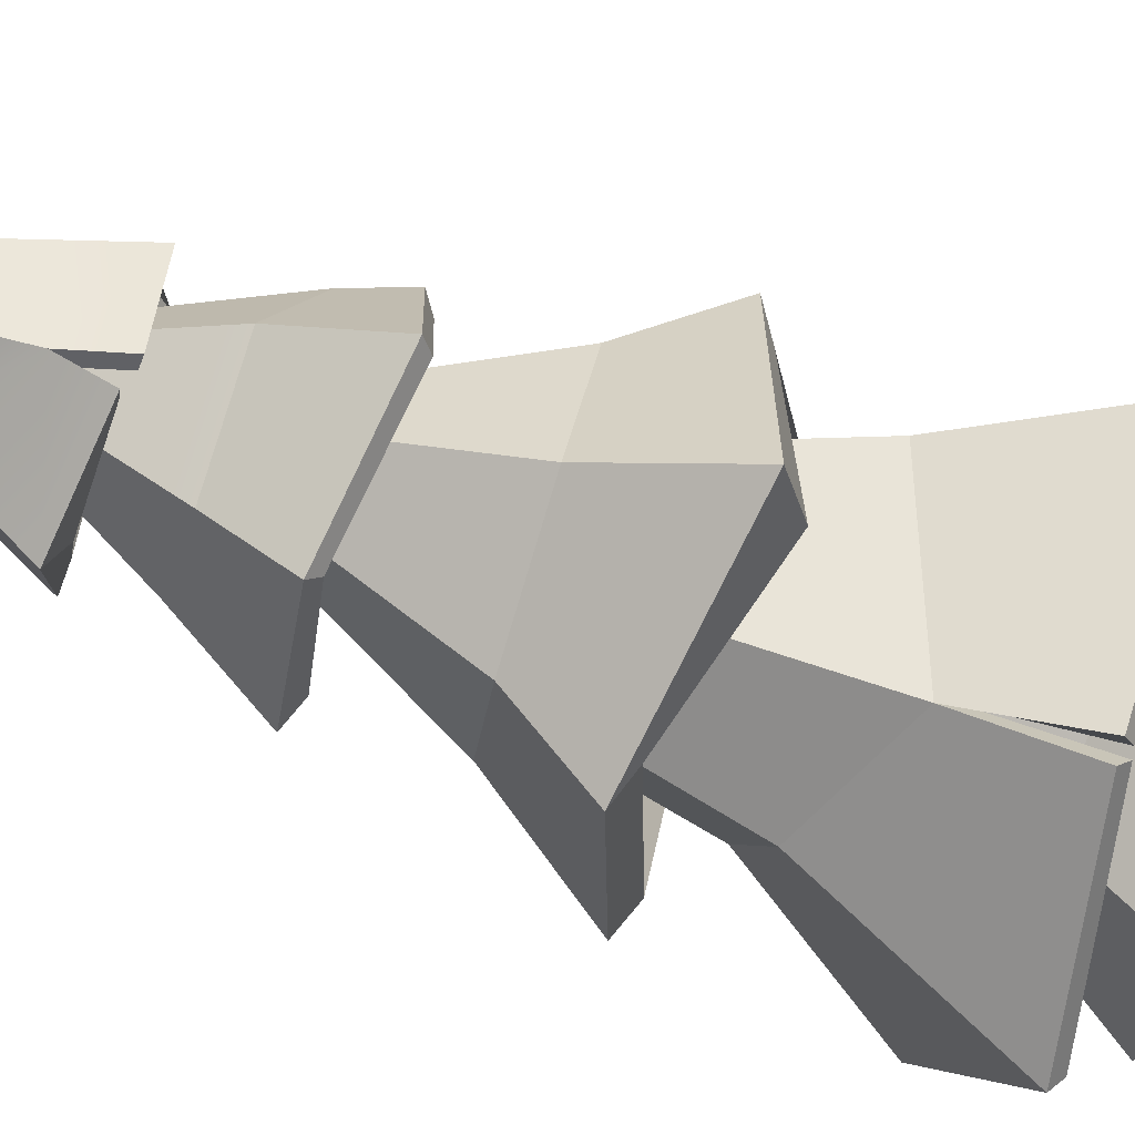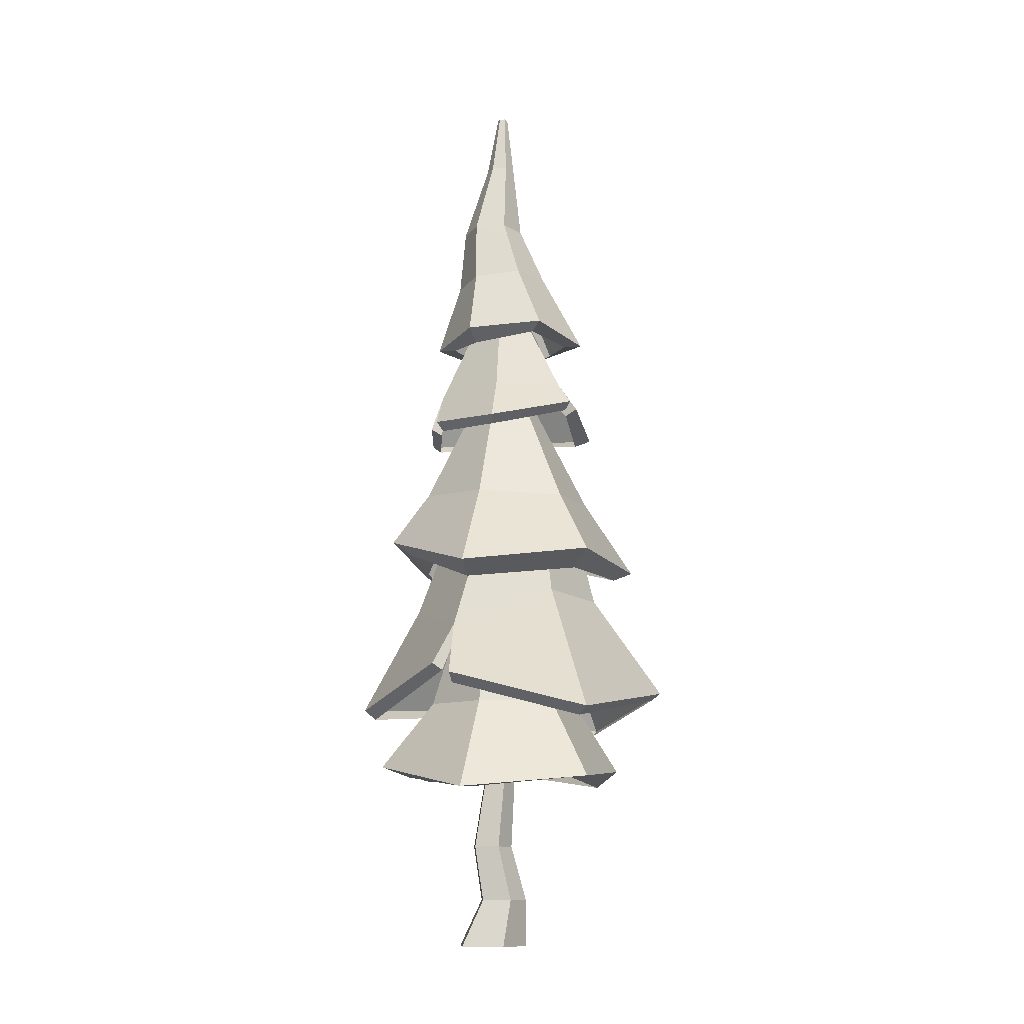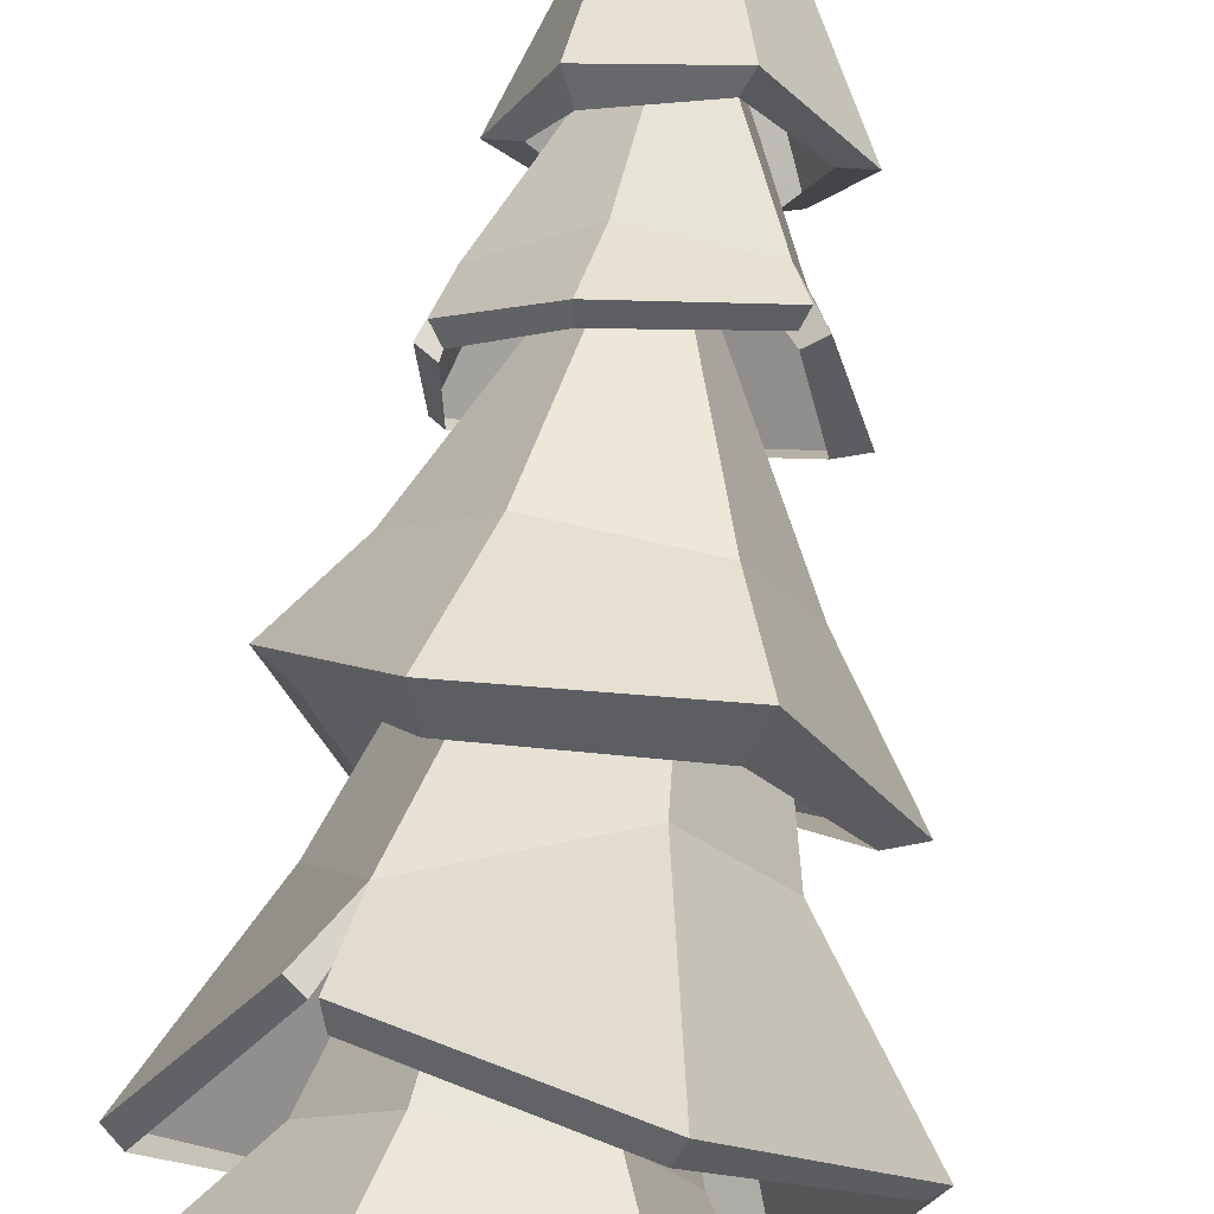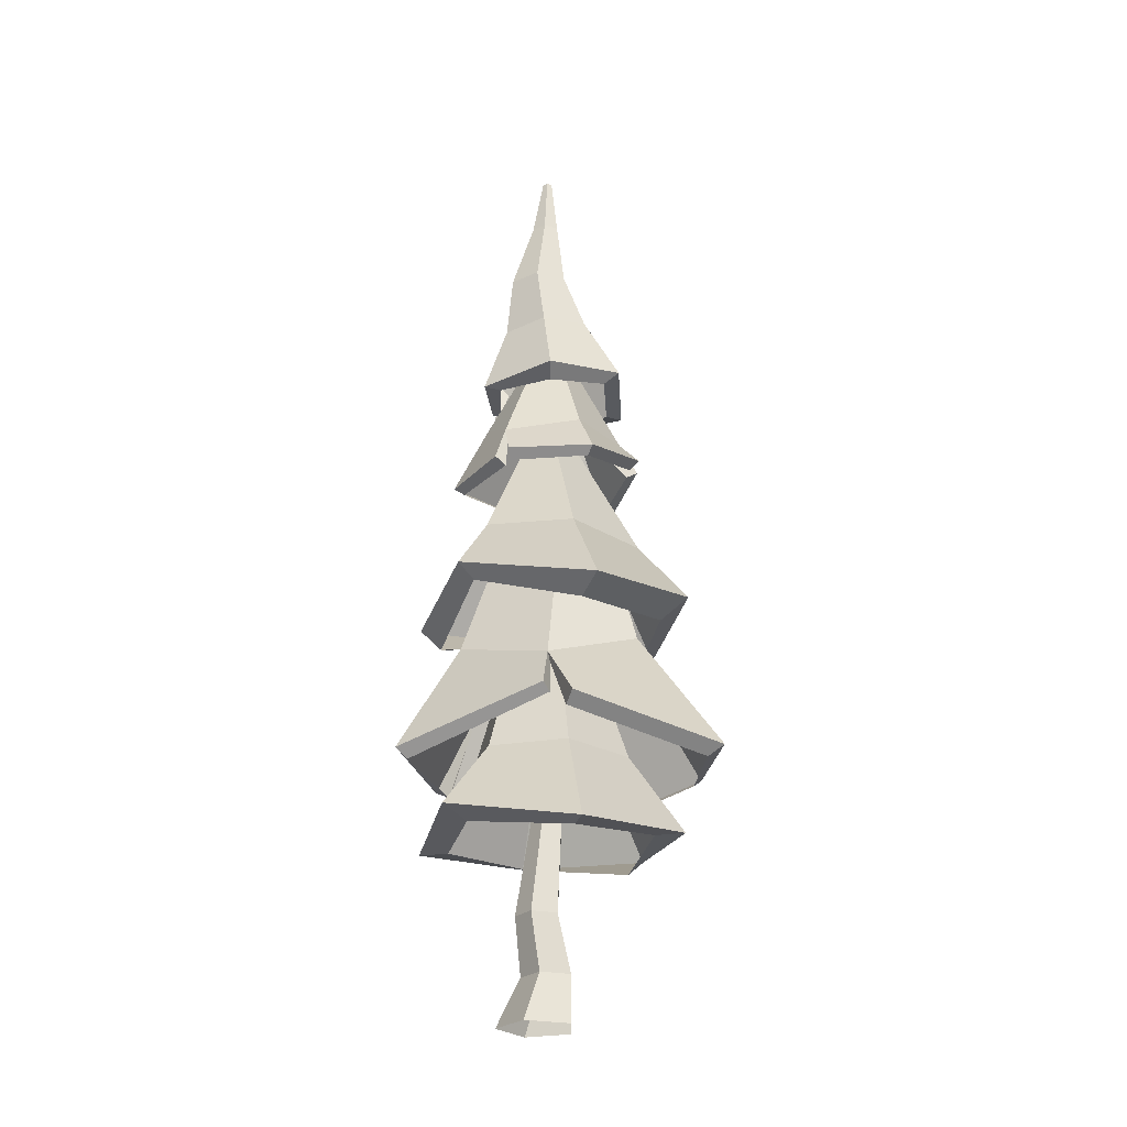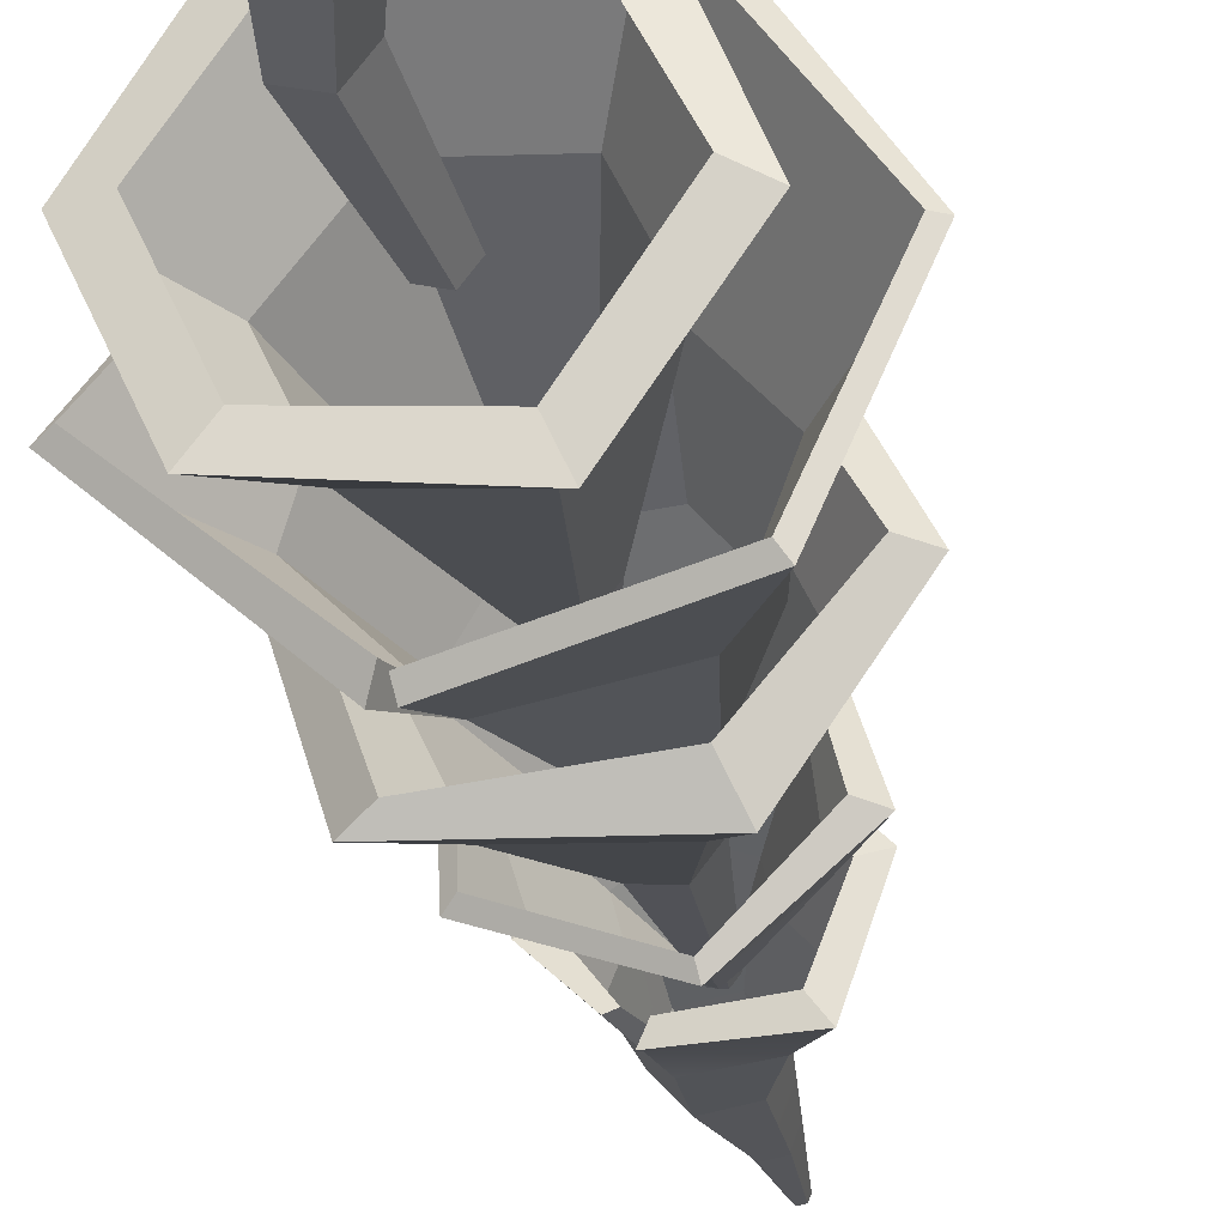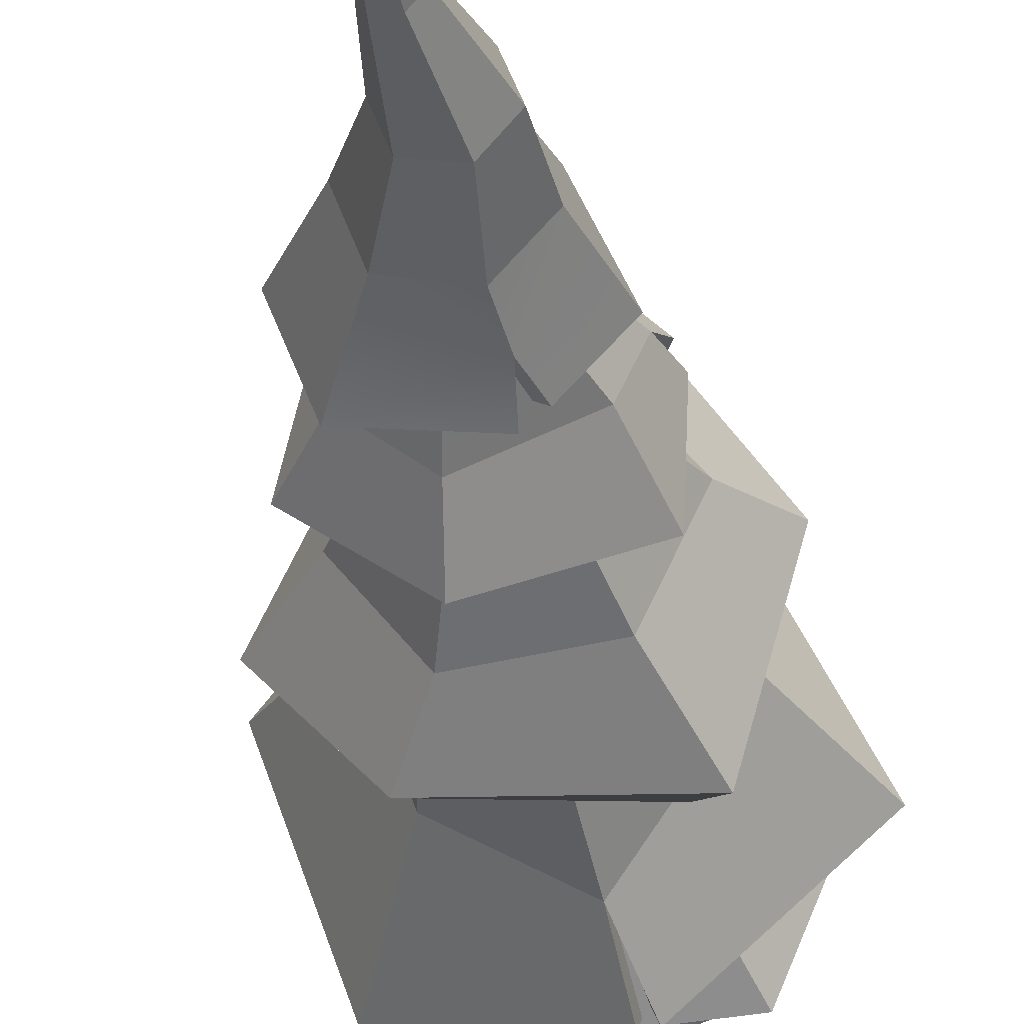
<metadata>
{"format":"obj","ext":"obj","renderer":"f3d","projection":"perspective","resolution":1024,"background":"white","views":[{"elev":-76.8,"azim":-108.7,"up":"+Z"},{"elev":-11.0,"azim":-3.6,"up":"+Y"},{"elev":73.6,"azim":9.0,"up":"+Z"},{"elev":-25.5,"azim":-36.2,"up":"+Y"},{"elev":-32.4,"azim":11.5,"up":"+Z"},{"elev":-31.6,"azim":-171.9,"up":"+Z"}]}
</metadata>
<code>
o Object011
v 0.1343 1.393 -0.369
v 0.3838 1.382 -0.03087
v 0.2164 1.372 0.351
v -0.2007 1.369 0.4001
v -0.4535 1.375 0.06321
v -0.2863 1.39 -0.321
v -0.003365 2.284 -0.1012
v 0.07526 2.284 0.004158
v 0.02299 2.281 0.1245
v -0.1069 2.277 0.1393
v -0.1849 2.277 0.03473
v -0.1336 2.281 -0.0855
v -0.03769 2.621 -0.0227
v -0.009542 2.621 0.01505
v -0.02831 2.619 0.0581
v -0.0747 2.618 0.06333
v -0.1026 2.618 0.02599
v -0.08432 2.619 -0.01703
v 0.2511 1.021 -0.6354
v 0.6328 0.9915 -0.06883
v 0.3901 0.9411 0.5833
v -0.3159 0.8777 0.6664
v -0.7438 1.007 0.09621
v -0.4608 0.9521 -0.5541
v 0.1869 0.9721 -0.4889
v 0.5142 0.8981 -0.04535
v 0.2946 0.9442 0.4556
v -0.2526 0.8819 0.52
v -0.5842 0.9483 0.07807
v -0.3649 0.9483 -0.426
v 0.08841 -0 0.02534
v -0.0528 -0 -0.169
v -0.2813 -0 -0.09477
v -0.2813 -0 0.1455
v -0.0528 -0 0.2197
v 0.005394 0.5582 0.02534
v -0.07559 0.5582 -0.08612
v -0.2066 0.5582 -0.04355
v -0.2066 0.5582 0.09423
v -0.07559 0.5582 0.1368
v -0.1612 0.2583 -0.05575
v -0.006897 0.2583 -0.1059
v 0.08844 0.2583 0.02534
v -0.006898 0.2583 0.1566
v -0.1612 0.2583 0.1064
v 0.0369 1.207 0.02534
v -0.01622 1.207 -0.04777
v -0.1022 1.207 -0.01984
v -0.1022 1.207 0.07053
v -0.01622 1.207 0.09846
v 0.3513 1.295 0.9477
v 0.2087 1.998 0.449
v -0.382 1.502 0.6801
v -0.3469 1.799 0.4217
v -0.4704 1.562 0.5568
v -0.538 1.931 -0.08669
v -0.8545 1.353 -0.1795
v -0.216 1.405 -0.7907
v -0.1169 1.765 -0.6098
v 0.3259 1.939 -0.4189
v 0.5814 1.272 -0.6763
v 0.866 1.433 0.1549
v 0.4904 1.978 0.08904
v -0.1538 1.4 -0.7975
v 0.3226 1.253 0.851
v -0.3608 1.45 0.5979
v -0.3291 1.747 0.4166
v -0.414 1.524 0.5352
v -0.7898 1.299 -0.1697
v -0.1853 1.365 -0.7113
v -0.127 1.713 -0.5899
v 0.5478 1.236 -0.6335
v 0.8165 1.395 0.1471
v -0.1635 1.364 -0.7419
v -0.3482 2.444 -0.08783
v -0.1629 2.449 0.2509
v -0.05366 2.403 -0.3654
v 0.2295 2.488 -0.3023
v 0.3679 2.49 0.04007
v 0.1636 2.501 0.3071
v 0.175 2.621 -0.4177
v 0.4561 2.581 -0.03646
v 0.2662 2.56 0.3947
v -0.2053 2.575 0.4504
v -0.4904 2.608 0.07032
v -0.3004 2.635 -0.3633
v 0.01927 3.257 -0.1471
v 0.1049 3.257 -0.0324
v 0.04796 3.253 0.09858
v -0.09341 3.25 0.1147
v -0.1783 3.25 0.000884
v -0.1225 3.253 -0.13
v -0.02012 3.947 -0.02533
v 0.01053 3.947 0.01577
v -0.009901 3.946 0.06263
v -0.06041 3.944 0.06833
v -0.09076 3.944 0.02768
v -0.07088 3.946 -0.01915
v -0.0412 3.956 0.02247
v 0.3263 2.328 -0.5824
v 0.736 2.177 -0.08527
v 0.3894 2.206 0.6571
v -0.3155 2.111 0.8003
v -0.6967 2.316 0.1135
v -0.4839 2.218 -0.5717
v 0.249 2.269 -0.406
v 0.6266 2.131 -0.05699
v 0.3356 2.12 0.4899
v -0.2803 2.045 0.624
v -0.5915 2.246 0.105
v -0.3714 2.125 -0.5392
v 0.4985 3.01 -0.1614
v 0.3046 3.339 -0.1217
v 0.3757 3.106 0.2626
v 0.2735 3.256 0.2401
v 0.3298 3.134 0.3408
v -0.1038 3.239 0.3725
v -0.14 3.002 0.5358
v -0.4478 3.033 0.1962
v -0.4111 3.192 0.112
v -0.3374 3.329 -0.1671
v -0.4559 2.993 -0.3163
v 0.07865 3.068 -0.4961
v 0.04699 3.326 -0.324
v 0.02184 3.888 -0.01064
v 0.00906 3.888 0.05987
v -0.05833 3.886 0.08376
v -0.1125 3.884 0.03749
v -0.09982 3.884 -0.03245
v -0.03283 3.886 -0.05671
v -0.4766 3.006 0.1147
v 0.4061 2.97 -0.1348
v 0.3146 3.068 0.2463
v 0.2166 3.191 0.1895
v 0.3078 3.095 0.2818
v -0.1318 2.959 0.4849
v -0.4086 2.988 0.1518
v -0.3955 3.122 0.1145
v -0.4116 2.956 -0.281
v 0.07038 3.029 -0.4464
v -0.4155 2.965 0.126
v -0.07565 3.63 0.1893
v 0.1084 3.637 0.1245
v -0.2249 3.613 0.06247
v -0.1894 3.659 -0.09064
v -0.003285 3.66 -0.164
v 0.1404 3.666 -0.05204
v 0.03328 3.967 0.2369
v -0.2178 3.941 0.1943
v -0.3053 3.927 -0.04378
v -0.1436 3.936 -0.2417
v 0.1088 3.958 -0.2011
v 0.197 3.976 0.03794
v -0.03136 4.691 0.06134
v -0.1104 4.691 0.04844
v -0.1384 4.689 -0.02638
v -0.08774 4.686 -0.08779
v -0.009362 4.686 -0.07499
v 0.01904 4.688 -0.000633
v -0.03659 5.029 0.01243
v -0.06489 5.029 0.007792
v -0.07488 5.028 -0.019
v -0.05677 5.027 -0.04092
v -0.02876 5.027 -0.03636
v -0.01857 5.028 -0.009786
v -0.04668 5.036 -0.015
v 0.1465 3.606 0.403
v -0.2604 3.582 0.3163
v -0.43 3.542 -0.07208
v 0.2728 3.594 -0.3384
v 0.4239 3.551 0.06624
v 0.1126 3.567 0.3117
v -0.2184 3.508 0.2558
v -0.3341 3.545 -0.05652
v -0.1839 3.529 -0.2732
v 0.3277 3.548 0.05068
v -0.1655 4.274 -0.1665
v 0.002355 4.276 -0.1395
v 0.06189 4.283 0.01909
v -0.04657 4.286 0.1511
v -0.2142 4.281 0.123
v -0.273 4.276 -0.03528
v -0.1706 3.722 -0.2837
v -0.2253 3.527 -0.2899
v -0.156 3.551 -0.3703
v 0.2106 3.548 -0.2629
v -0.1416 3.668 -0.2572
v -0.1219 3.548 -0.2918
f 9 2 8
f 10 5 4
f 11 6 5
f 7 6 12
f 9 4 3
f 8 1 7
f 8 15 9
f 11 16 17
f 12 17 18
f 7 18 13
f 9 16 10
f 7 14 8
f 6 19 24
f 1 20 19
f 3 20 2
f 4 21 3
f 4 23 22
f 5 24 23
f 19 30 24
f 20 25 19
f 20 27 26
f 21 28 27
f 22 29 28
f 23 30 29
f 42 31 32
f 41 32 33
f 34 41 33
f 35 45 34
f 31 44 35
f 36 42 37
f 37 41 38
f 38 45 39
f 40 45 44
f 36 44 43
f 36 47 46
f 37 48 47
f 39 48 38
f 40 49 39
f 36 50 40
f 62 52 51
f 52 53 51
f 55 56 57
f 59 57 56
f 77 60 59
f 78 63 60
f 60 62 61
f 59 61 64
f 62 65 73
f 53 67 66
f 53 65 51
f 55 67 54
f 55 69 68
f 58 71 70
f 58 69 57
f 61 73 72
f 64 72 74
f 64 71 59
f 56 76 75
f 80 63 79
f 77 56 75
f 76 52 80
f 89 82 88
f 90 85 84
f 91 86 85
f 87 86 92
f 89 84 83
f 88 81 87
f 89 94 95
f 90 97 91
f 91 98 92
f 87 98 93
f 89 96 90
f 88 93 94
f 95 94 99
f 97 96 99
f 98 97 99
f 93 98 99
f 96 95 99
f 94 93 99
f 81 105 86
f 82 100 81
f 83 101 82
f 84 102 83
f 84 104 103
f 86 104 85
f 100 111 105
f 101 106 100
f 101 108 107
f 102 109 108
f 104 109 103
f 105 110 104
f 123 113 112
f 113 114 112
f 126 142 143
f 116 117 118
f 117 119 118
f 144 121 120
f 145 124 121
f 122 124 123
f 125 146 130
f 128 142 127
f 126 147 125
f 120 122 131
f 112 140 123
f 115 133 114
f 114 132 112
f 115 135 134
f 116 136 135
f 119 138 137
f 119 136 118
f 122 140 139
f 131 139 141
f 131 138 120
f 115 142 117
f 128 145 144
f 129 146 145
f 147 124 146
f 144 117 142
f 143 113 147
f 156 181 155
f 178 151 177
f 179 152 178
f 154 179 159
f 156 177 182
f 155 180 154
f 155 162 156
f 158 163 164
f 159 164 165
f 154 165 160
f 156 163 157
f 154 161 155
f 162 161 166
f 164 163 166
f 165 164 166
f 160 165 166
f 163 162 166
f 161 160 166
f 153 167 171
f 148 168 167
f 150 168 149
f 183 169 150
f 151 152 183
f 153 170 152
f 167 176 171
f 168 172 167
f 168 174 173
f 184 174 169
f 170 176 186
f 150 181 182
f 157 178 177
f 158 179 178
f 148 179 180
f 150 177 151
f 149 180 181
f 185 186 188
f 185 187 183
f 187 184 183
f 150 151 183
f 170 183 152
f 9 3 2
f 10 11 5
f 11 12 6
f 7 1 6
f 9 10 4
f 8 2 1
f 8 14 15
f 11 10 16
f 12 11 17
f 7 12 18
f 9 15 16
f 7 13 14
f 6 1 19
f 1 2 20
f 3 21 20
f 4 22 21
f 4 5 23
f 5 6 24
f 19 25 30
f 20 26 25
f 20 21 27
f 21 22 28
f 22 23 29
f 23 24 30
f 42 43 31
f 41 42 32
f 34 45 41
f 35 44 45
f 31 43 44
f 36 43 42
f 37 42 41
f 38 41 45
f 40 39 45
f 36 40 44
f 36 37 47
f 37 38 48
f 39 49 48
f 40 50 49
f 36 46 50
f 62 63 52
f 52 54 53
f 55 54 56
f 59 58 57
f 77 78 60
f 78 79 63
f 60 63 62
f 59 60 61
f 62 51 65
f 53 54 67
f 53 66 65
f 55 68 67
f 55 57 69
f 58 59 71
f 58 70 69
f 61 62 73
f 64 61 72
f 64 74 71
f 56 54 76
f 80 52 63
f 77 59 56
f 76 54 52
f 89 83 82
f 90 91 85
f 91 92 86
f 87 81 86
f 89 90 84
f 88 82 81
f 89 88 94
f 90 96 97
f 91 97 98
f 87 92 98
f 89 95 96
f 88 87 93
f 81 100 105
f 82 101 100
f 83 102 101
f 84 103 102
f 84 85 104
f 86 105 104
f 100 106 111
f 101 107 106
f 101 102 108
f 102 103 109
f 104 110 109
f 105 111 110
f 123 124 113
f 113 115 114
f 126 127 142
f 116 115 117
f 117 120 119
f 144 145 121
f 145 146 124
f 122 121 124
f 125 147 146
f 128 144 142
f 126 143 147
f 120 121 122
f 112 132 140
f 115 134 133
f 114 133 132
f 115 116 135
f 116 118 136
f 119 120 138
f 119 137 136
f 122 123 140
f 131 122 139
f 131 141 138
f 115 143 142
f 128 129 145
f 129 130 146
f 147 113 124
f 144 120 117
f 143 115 113
f 156 182 181
f 178 152 151
f 179 153 152
f 154 180 179
f 156 157 177
f 155 181 180
f 155 161 162
f 158 157 163
f 159 158 164
f 154 159 165
f 156 162 163
f 154 160 161
f 153 148 167
f 148 149 168
f 150 169 168
f 183 184 169
f 153 171 170
f 167 172 176
f 168 173 172
f 168 169 174
f 184 175 174
f 170 171 176
f 150 149 181
f 157 158 178
f 158 159 179
f 148 153 179
f 150 182 177
f 149 148 180
f 185 170 186
f 185 188 187
f 187 175 184
f 170 185 183

</code>
